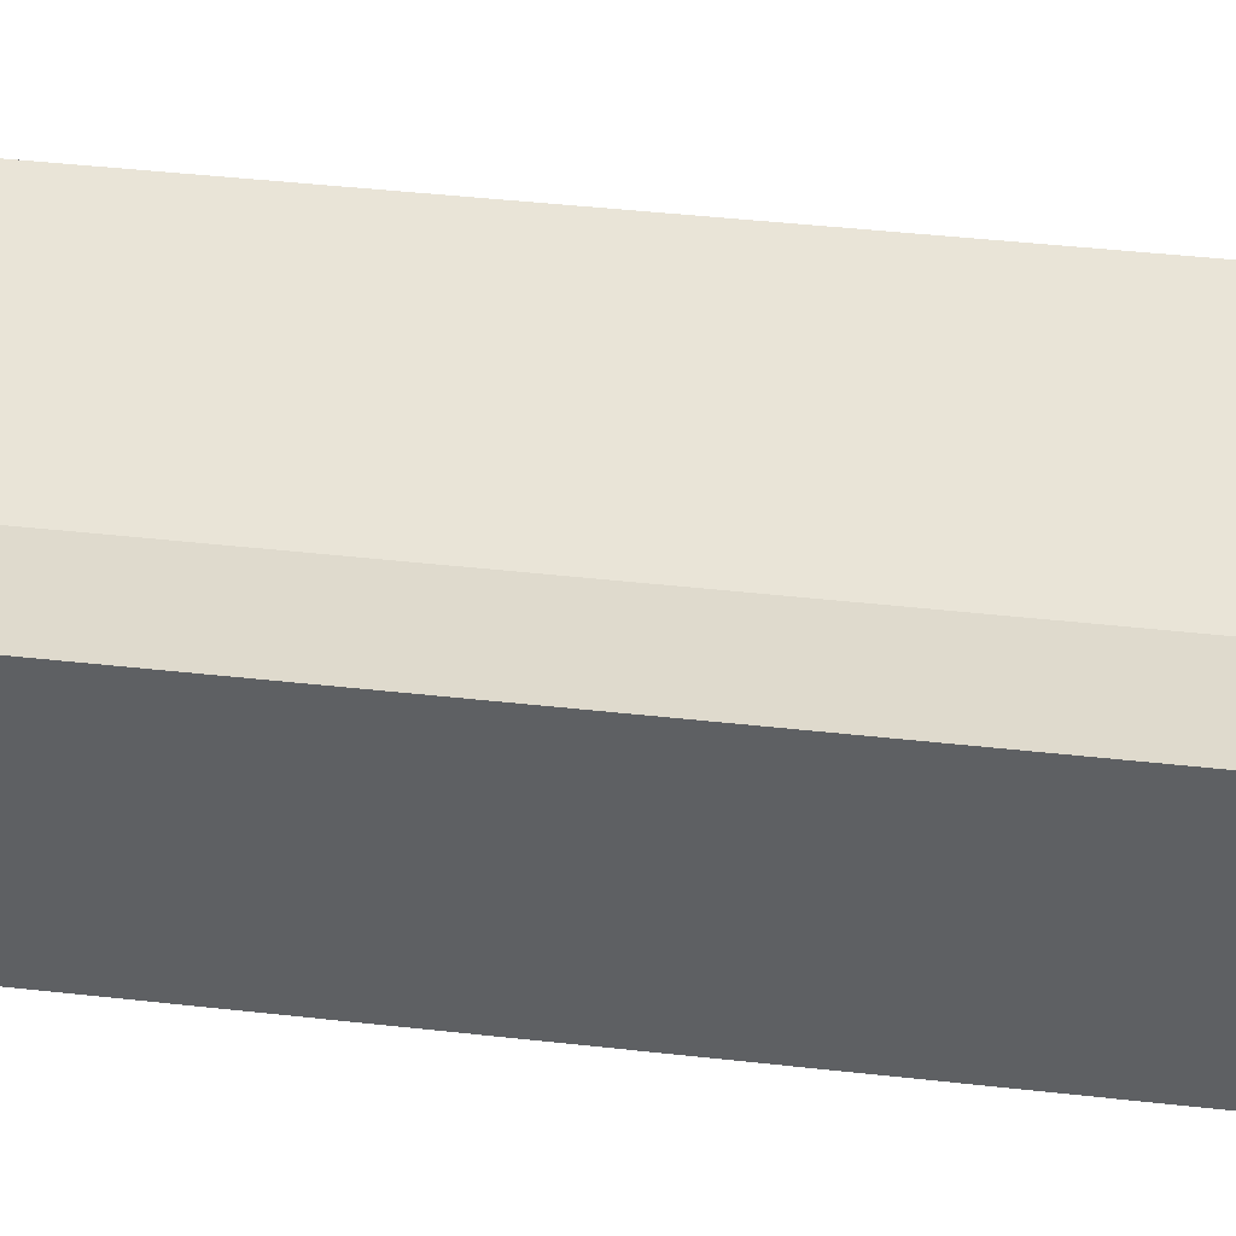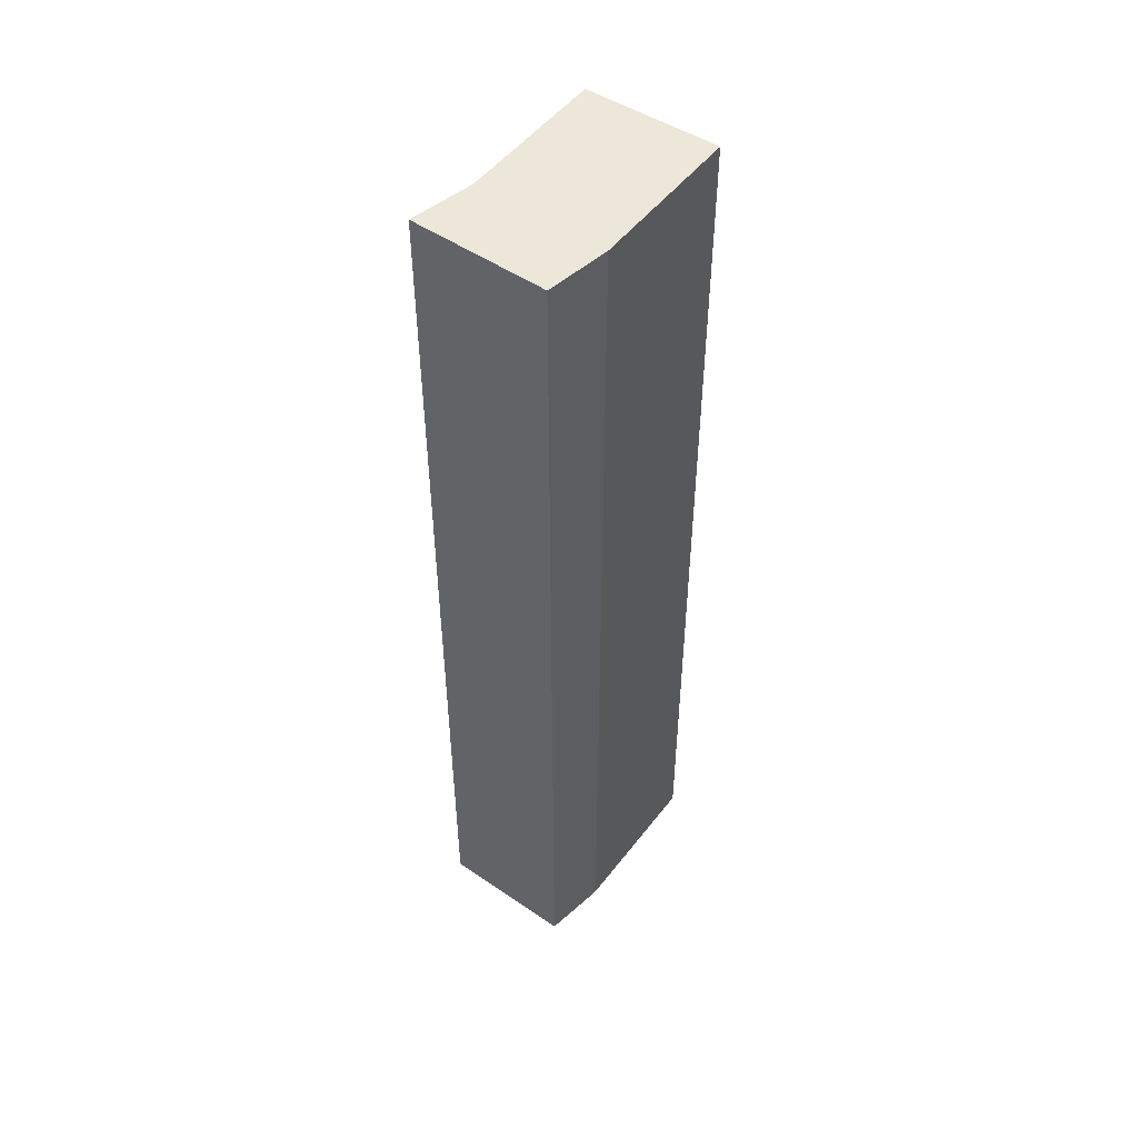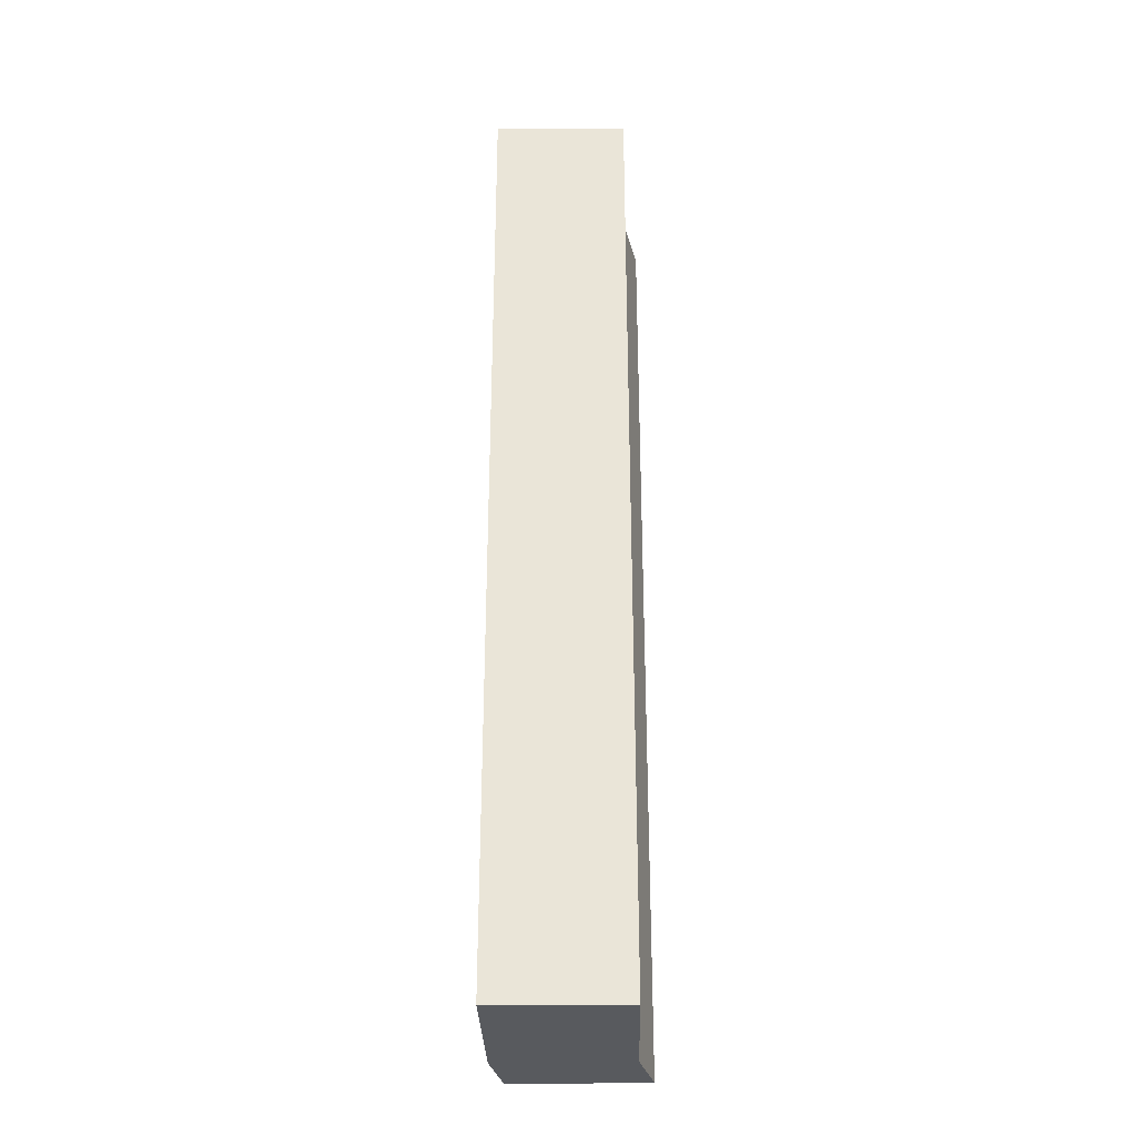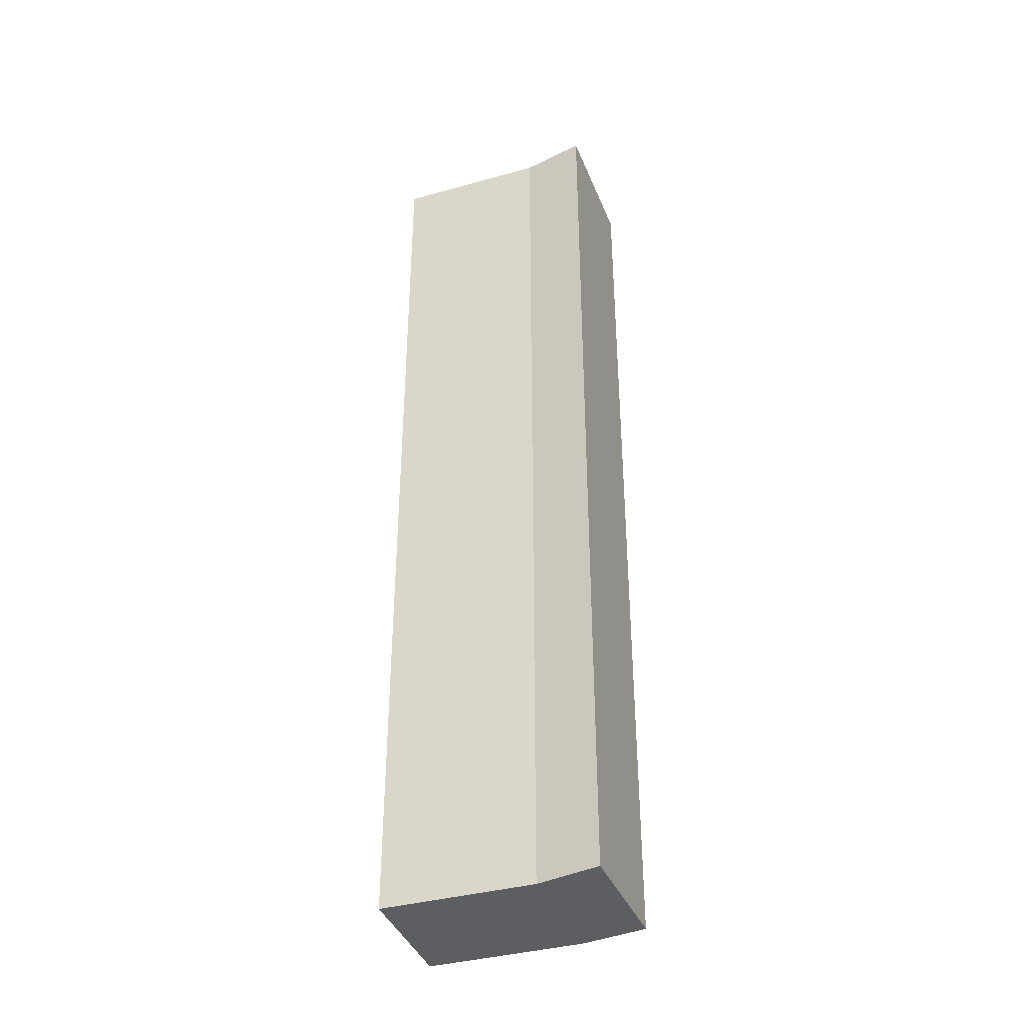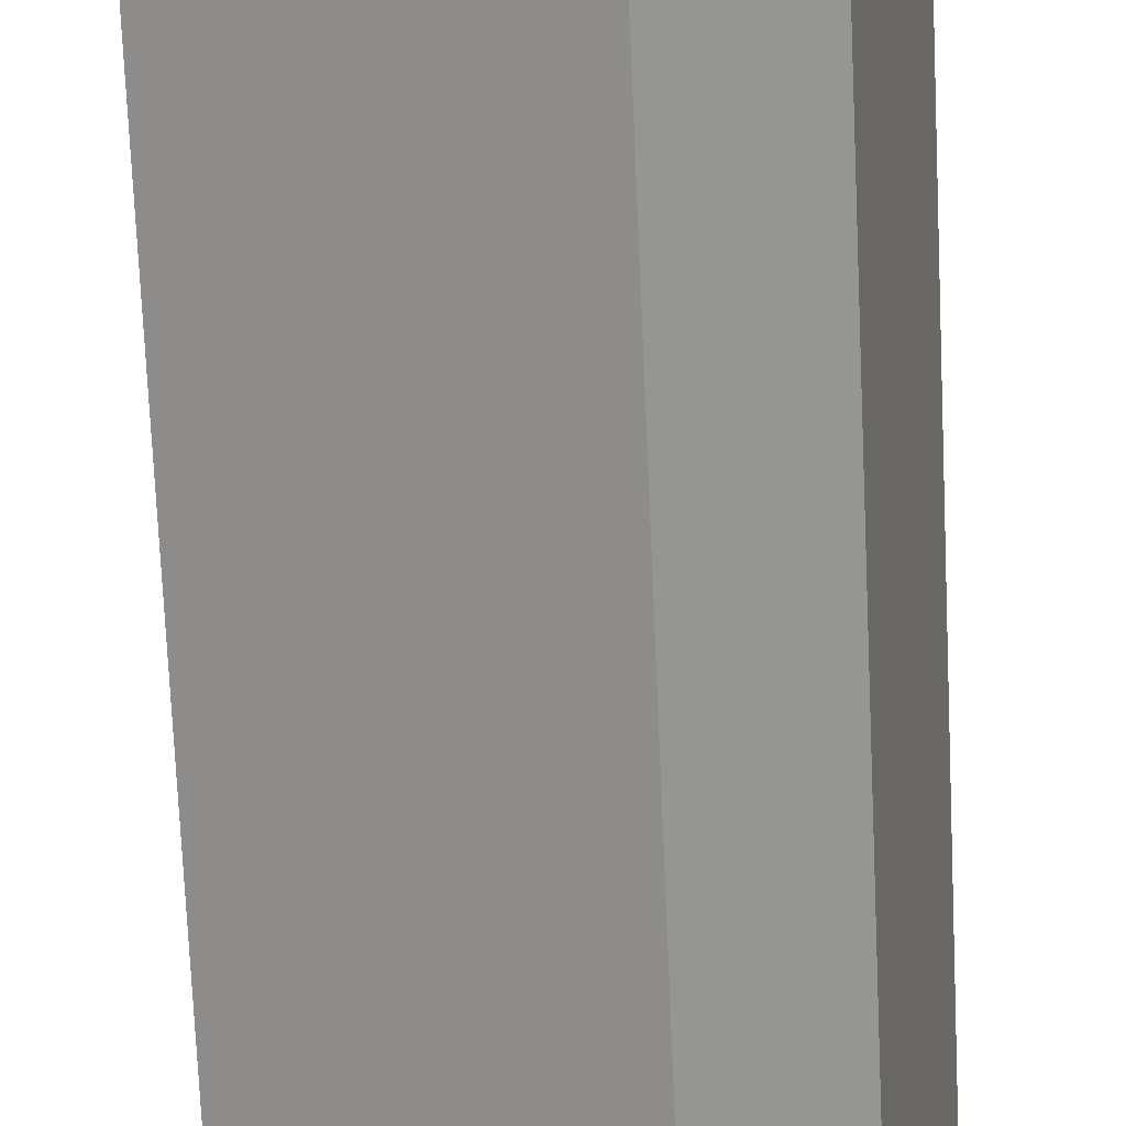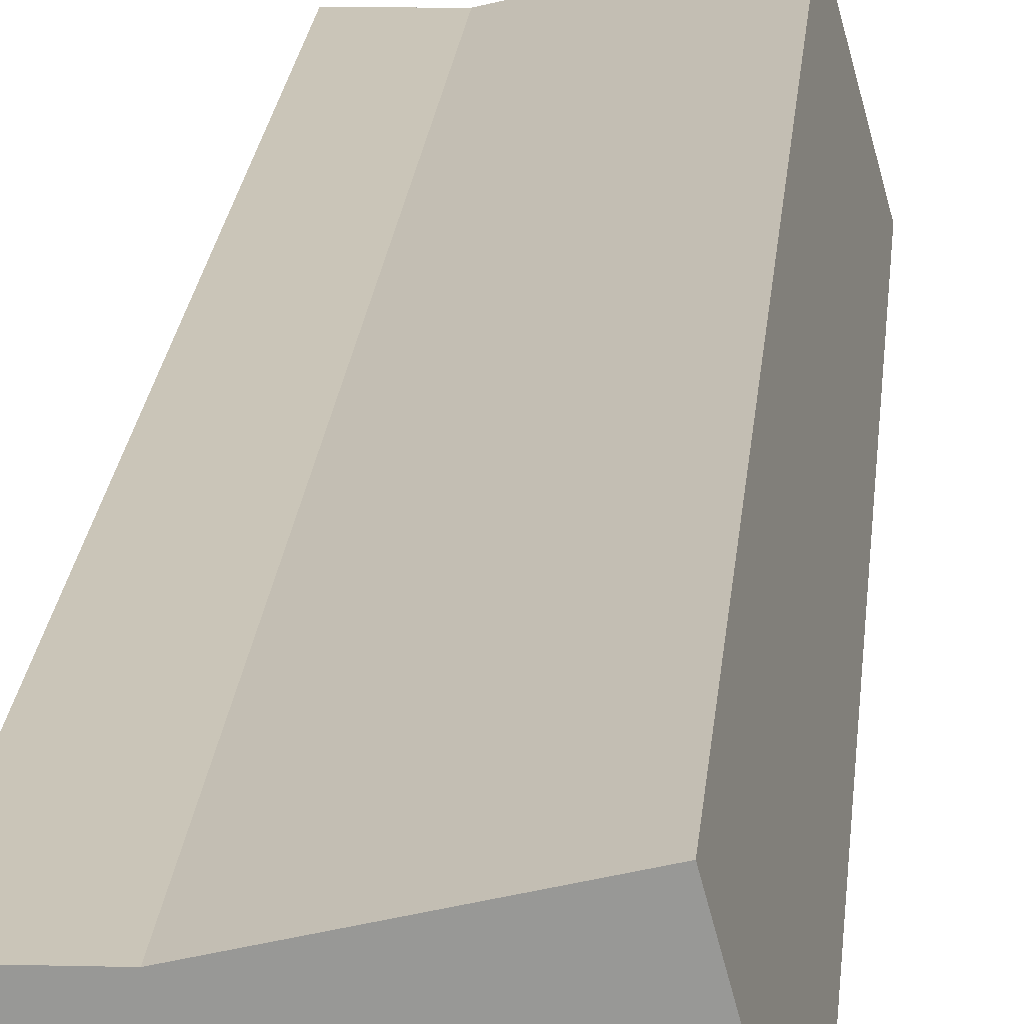
<metadata>
{"format":"obj","ext":"obj","renderer":"f3d","projection":"perspective","resolution":1024,"background":"white","views":[{"elev":31.5,"azim":99.9,"up":"+Z"},{"elev":50.2,"azim":140.0,"up":"+Y"},{"elev":-31.0,"azim":-74.6,"up":"+Y"},{"elev":-38.1,"azim":33.5,"up":"+Y"},{"elev":-68.1,"azim":2.5,"up":"+Z"},{"elev":20.7,"azim":-175.1,"up":"+Z"}]}
</metadata>
<code>
v  4.054 17.87 -0.793
v  3.404 17.87 1.71
v  4.627 17.87 1.684
v  0.644 17.87 2.402
v  0 17.87 1.094e-15
v  2.844 17.87 -0.705
v  0 0 0
v  0.644 -1.471e-16 2.402
v  3.404 -1.047e-16 1.71
v  4.627 -1.031e-16 1.684
v  4.054 4.856e-17 -0.793
v  2.844 4.317e-17 -0.705
g defaultobject
f 1 2 3
f 2 1 4
f 4 1 5
f 5 1 6
f 7 4 5
f 4 7 8
f 8 2 4
f 2 8 9
f 9 3 2
f 3 9 10
f 10 1 3
f 1 10 11
f 12 5 6
f 5 12 7
f 11 6 1
f 6 11 12
f 9 11 10
f 11 9 8
f 11 8 12
f 12 8 7

</code>
